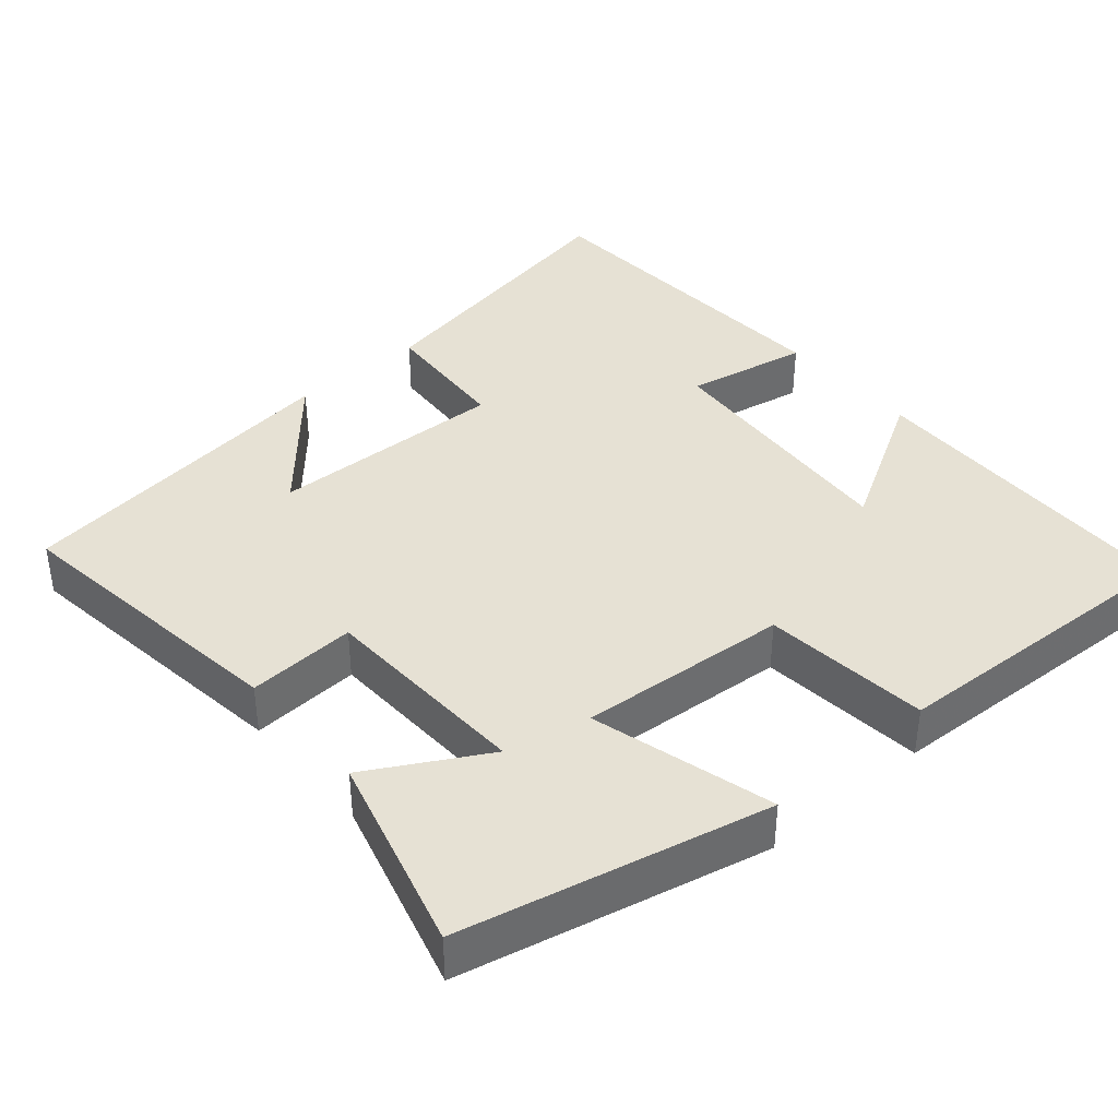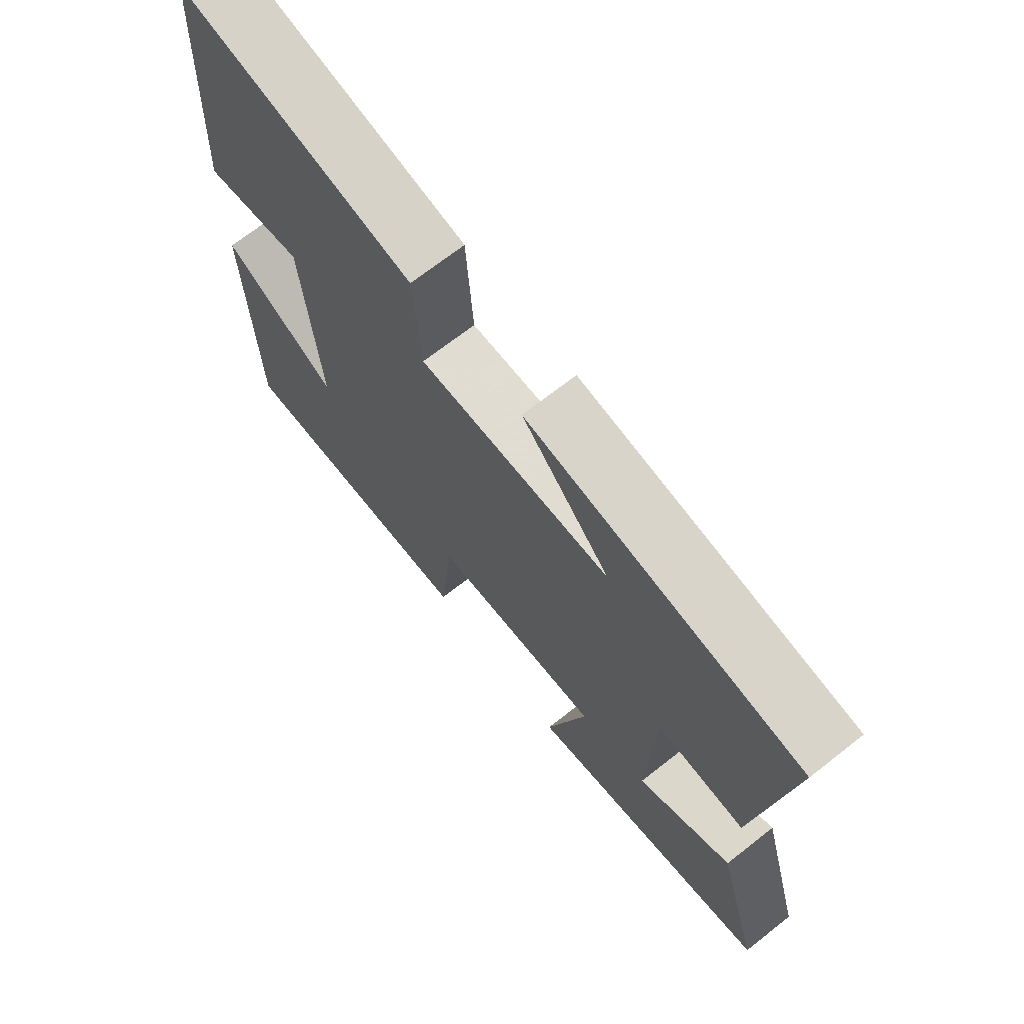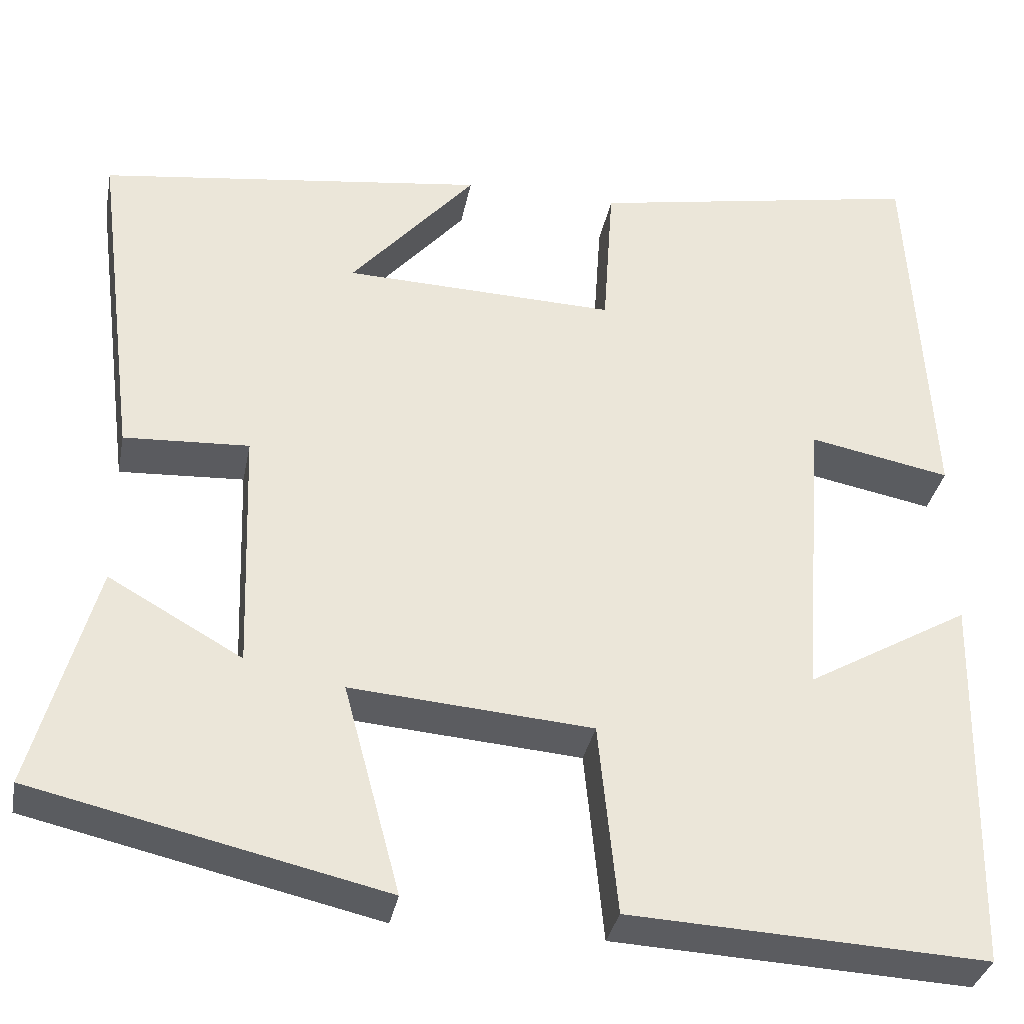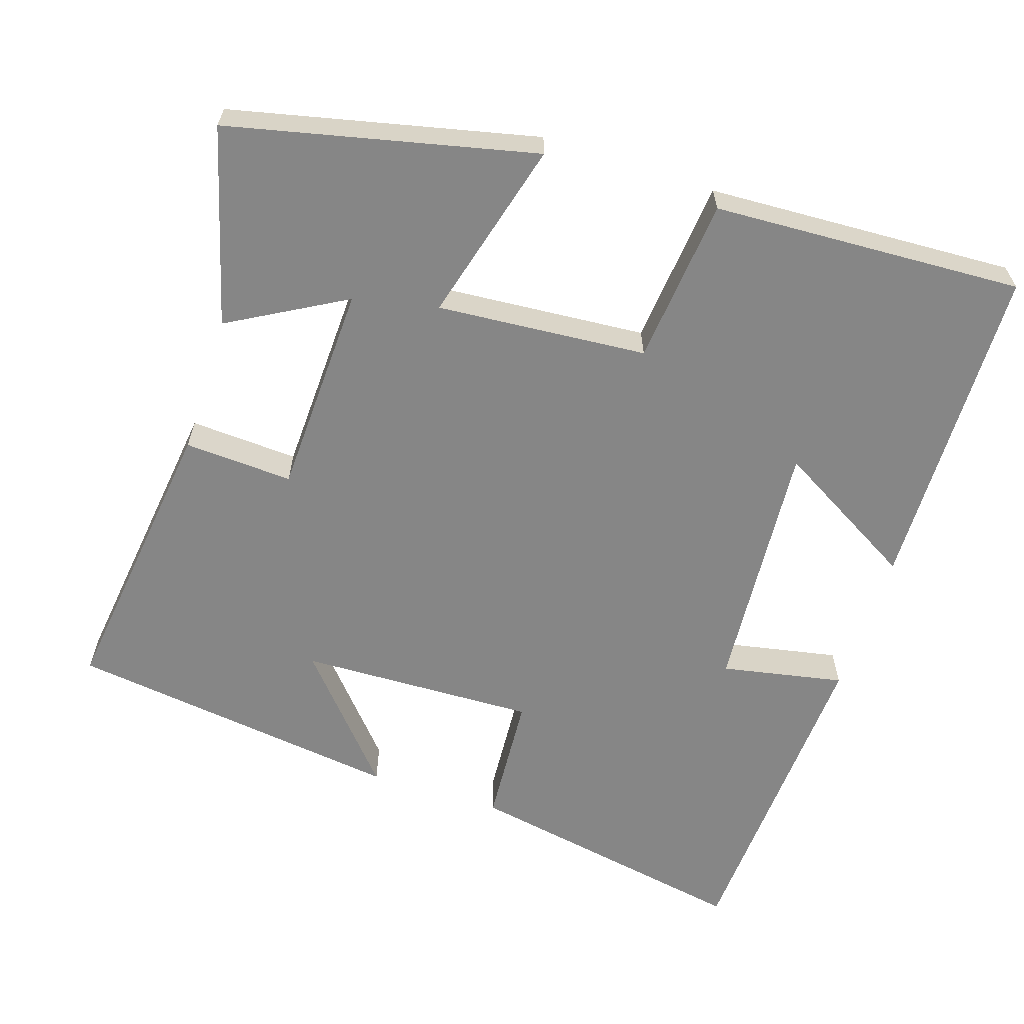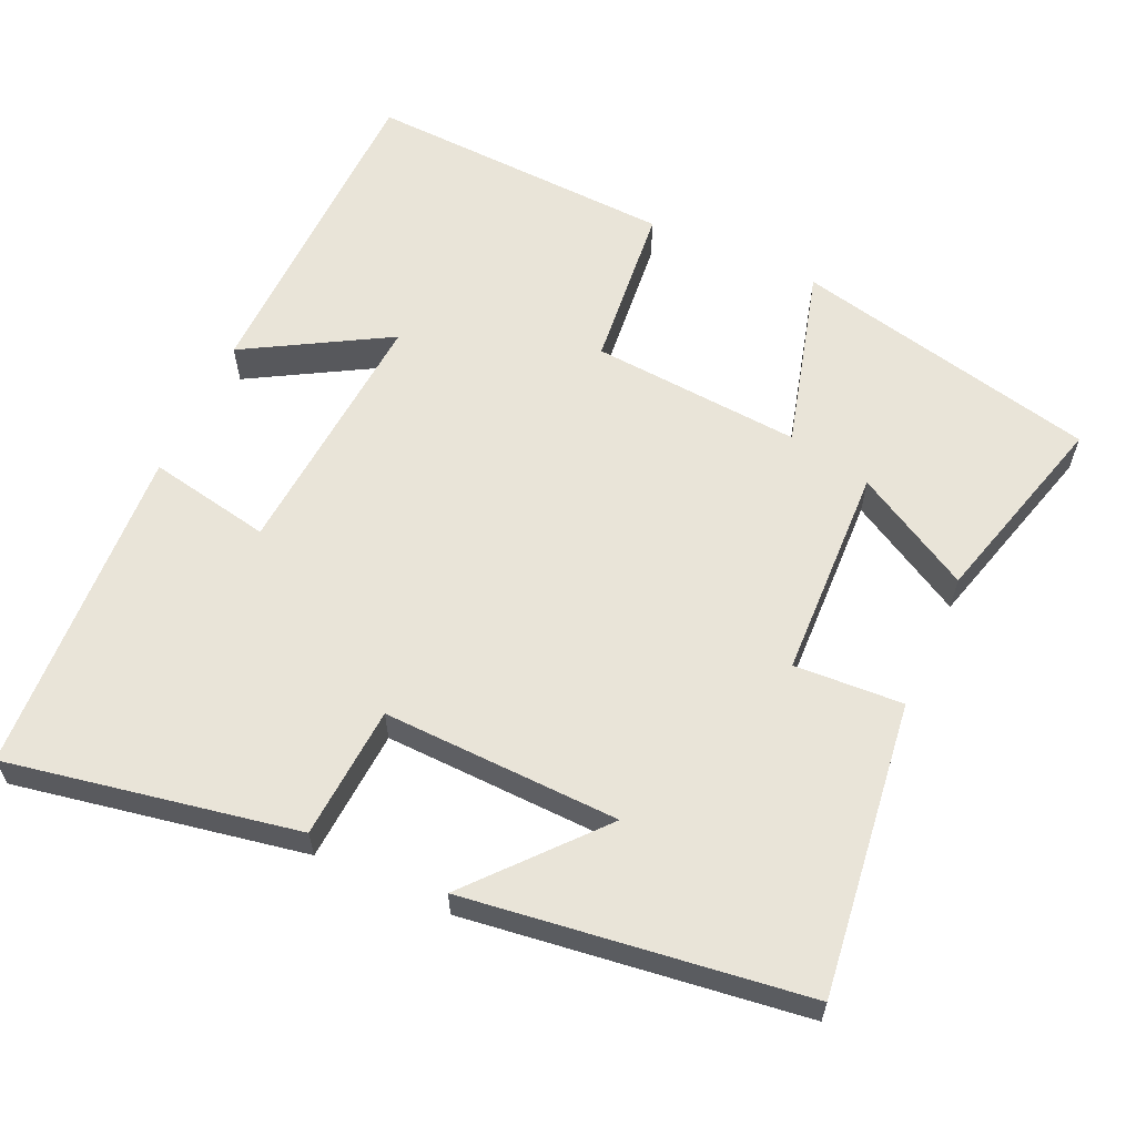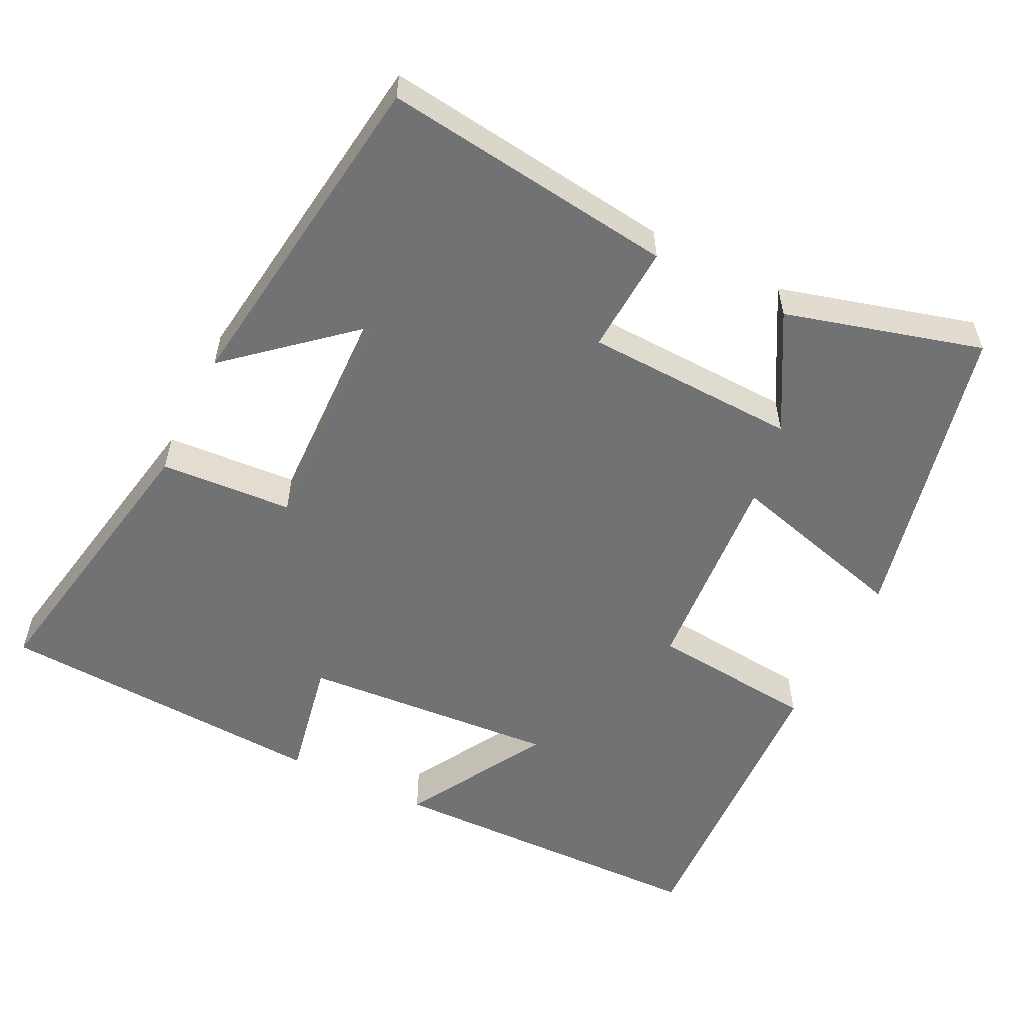
<metadata>
{"format":"obj","ext":"obj","renderer":"f3d","projection":"perspective","resolution":1024,"background":"white","views":[{"elev":39.2,"azim":139.2,"up":"+Y"},{"elev":70.0,"azim":51.9,"up":"+Z"},{"elev":-34.1,"azim":169.1,"up":"+Z"},{"elev":-62.1,"azim":162.0,"up":"+Y"},{"elev":60.7,"azim":24.4,"up":"+Y"},{"elev":-55.6,"azim":63.6,"up":"+Y"}]}
</metadata>
<code>
v -0.49 0.07 -0.52
v -0.5 0.07 -0.076
v -0.309 0.07 -0.186
v -0.335 0.07 0.158
v -0.5 0.07 0.126
v -0.476 0.07 0.572
v -0.087 0.07 0.5
v -0.075 0.07 0.322
v 0.243 0.07 0.332
v 0.097 0.07 0.5
v 0.55 0.07 0.44
v 0.5 0.07 0.047
v 0.354 0.07 0.055
v 0.344 0.07 -0.231
v 0.5 0.07 -0.143
v 0.573 0.07 -0.407
v 0.164 0.07 -0.5
v 0.23 0.07 -0.255
v -0.052 0.07 -0.277
v -0.074 0.07 -0.5
v -0.49 0 -0.52
v -0.5 0 -0.076
v -0.309 0 -0.186
v -0.335 0 0.158
v -0.5 0 0.126
v -0.476 0 0.572
v -0.087 0 0.5
v -0.075 0 0.322
v 0.243 0 0.332
v 0.097 0 0.5
v 0.55 0 0.44
v 0.5 0 0.047
v 0.354 0 0.055
v 0.344 0 -0.231
v 0.5 0 -0.143
v 0.573 0 -0.407
v 0.164 0 -0.5
v 0.23 0 -0.255
v -0.052 0 -0.277
v -0.074 0 -0.5
f 19 20 1
f 16 17 18
f 14 15 16
f 14 16 18
f 13 14 18 19
f 9 10 11 12
f 8 9 12 13
f 5 6 7 8
f 4 5 8
f 3 4 8 13
f 1 2 3
f 1 3 13 19
f 21 40 39
f 38 37 36
f 36 35 34
f 38 36 34
f 39 38 34 33
f 32 31 30 29
f 33 32 29 28
f 28 27 26 25
f 28 25 24
f 33 28 24 23
f 23 22 21
f 39 33 23 21
f 1 21 22 2
f 2 22 23 3
f 3 23 24 4
f 4 24 25 5
f 5 25 26 6
f 6 26 27 7
f 7 27 28 8
f 8 28 29 9
f 9 29 30 10
f 10 30 31 11
f 11 31 32 12
f 12 32 33 13
f 13 33 34 14
f 14 34 35 15
f 15 35 36 16
f 16 36 37 17
f 17 37 38 18
f 18 38 39 19
f 19 39 40 20
f 20 40 21 1

</code>
